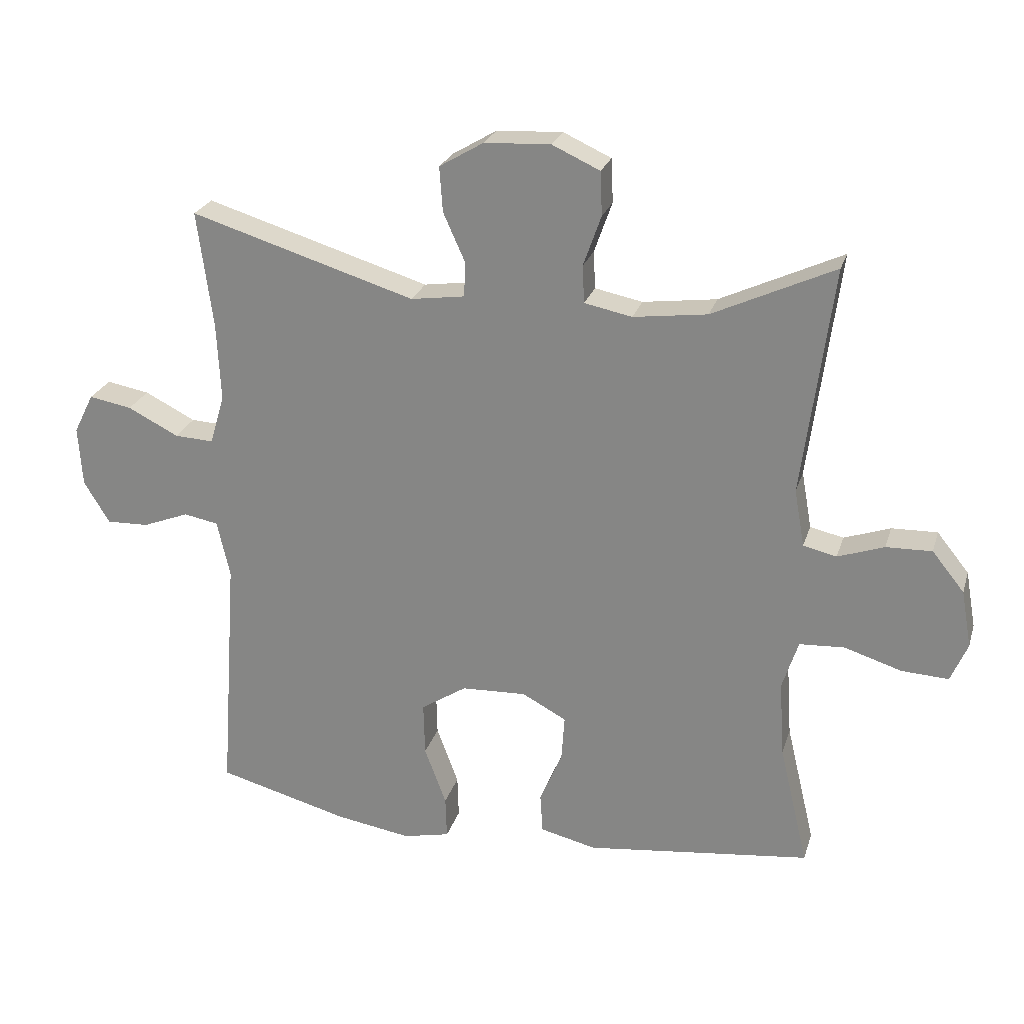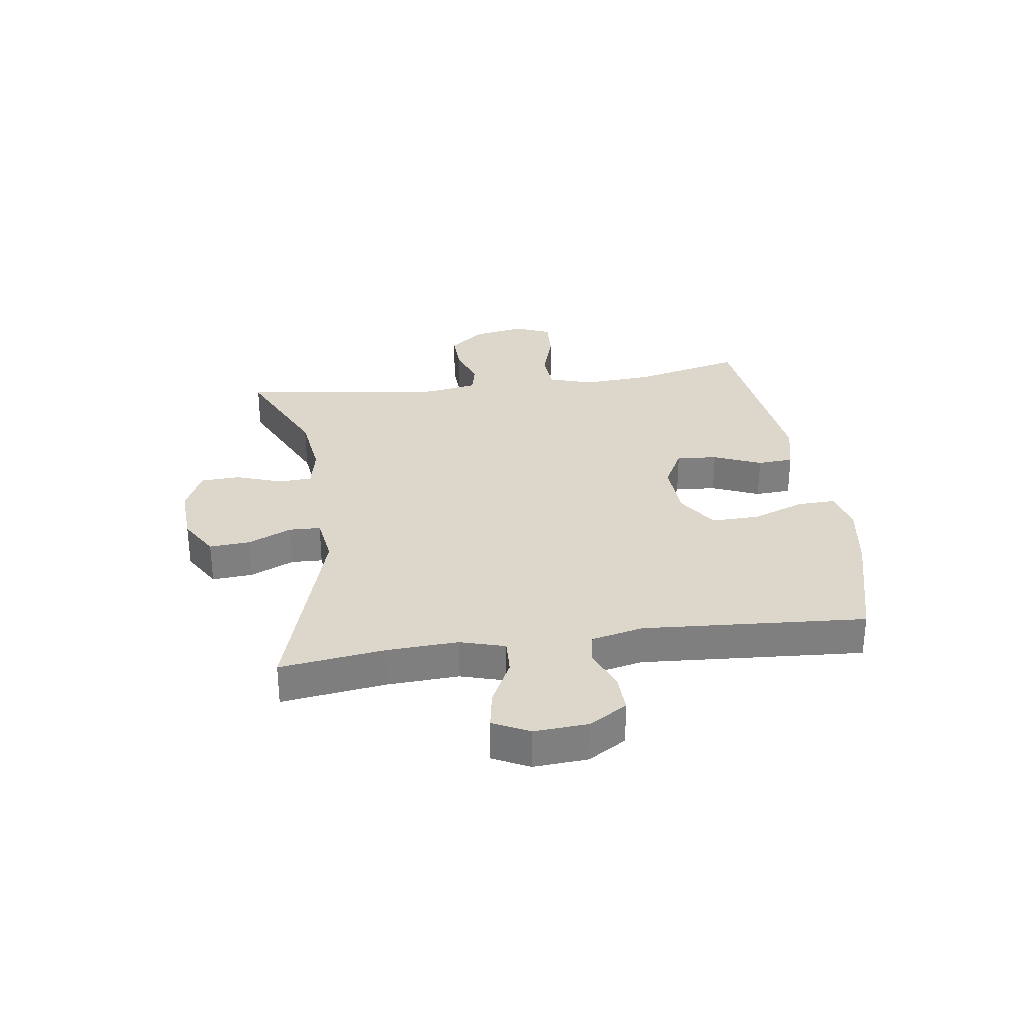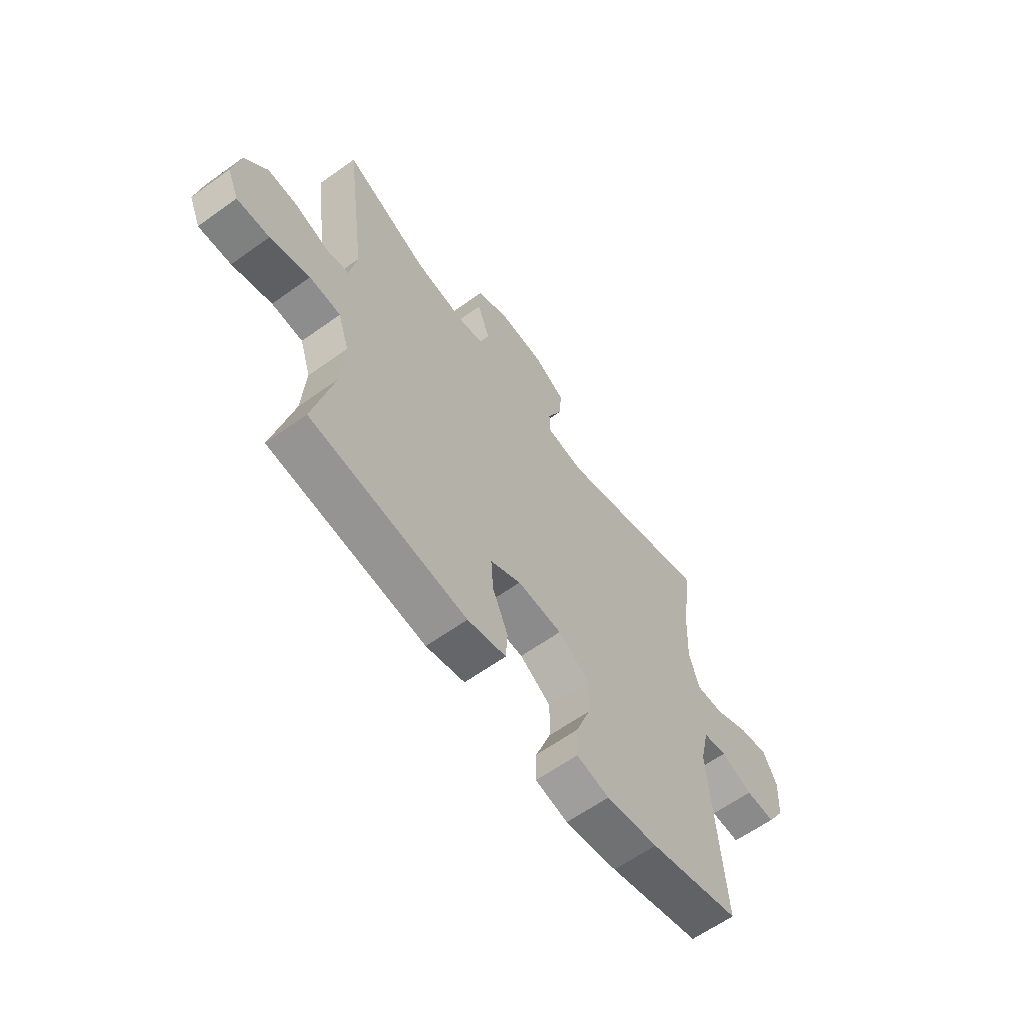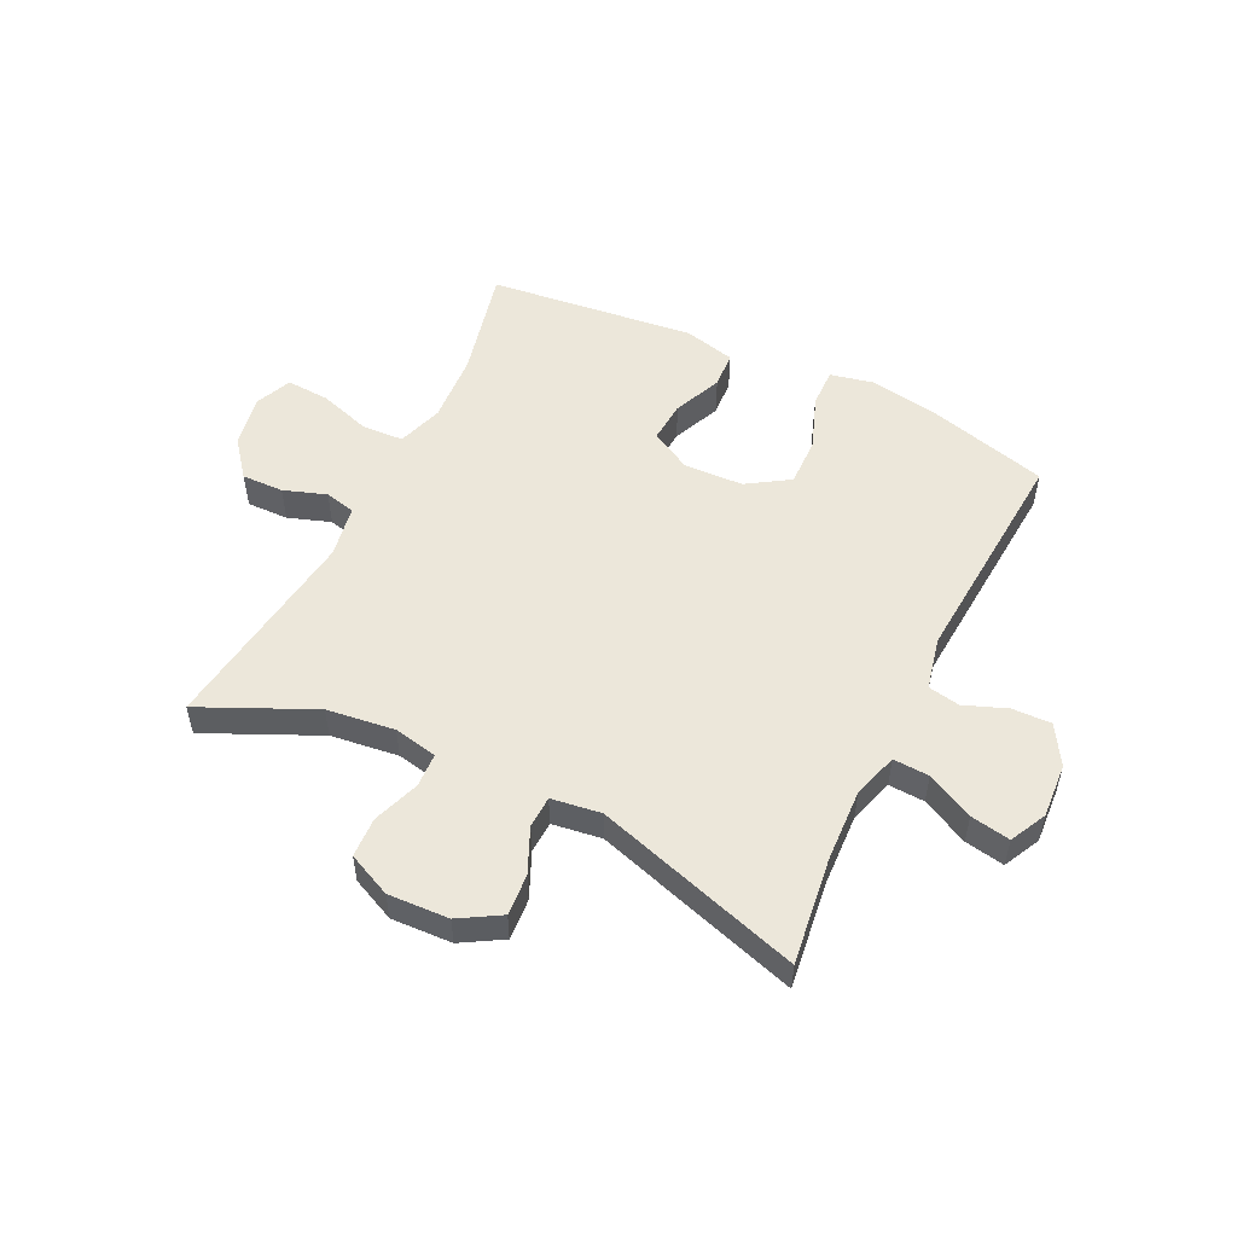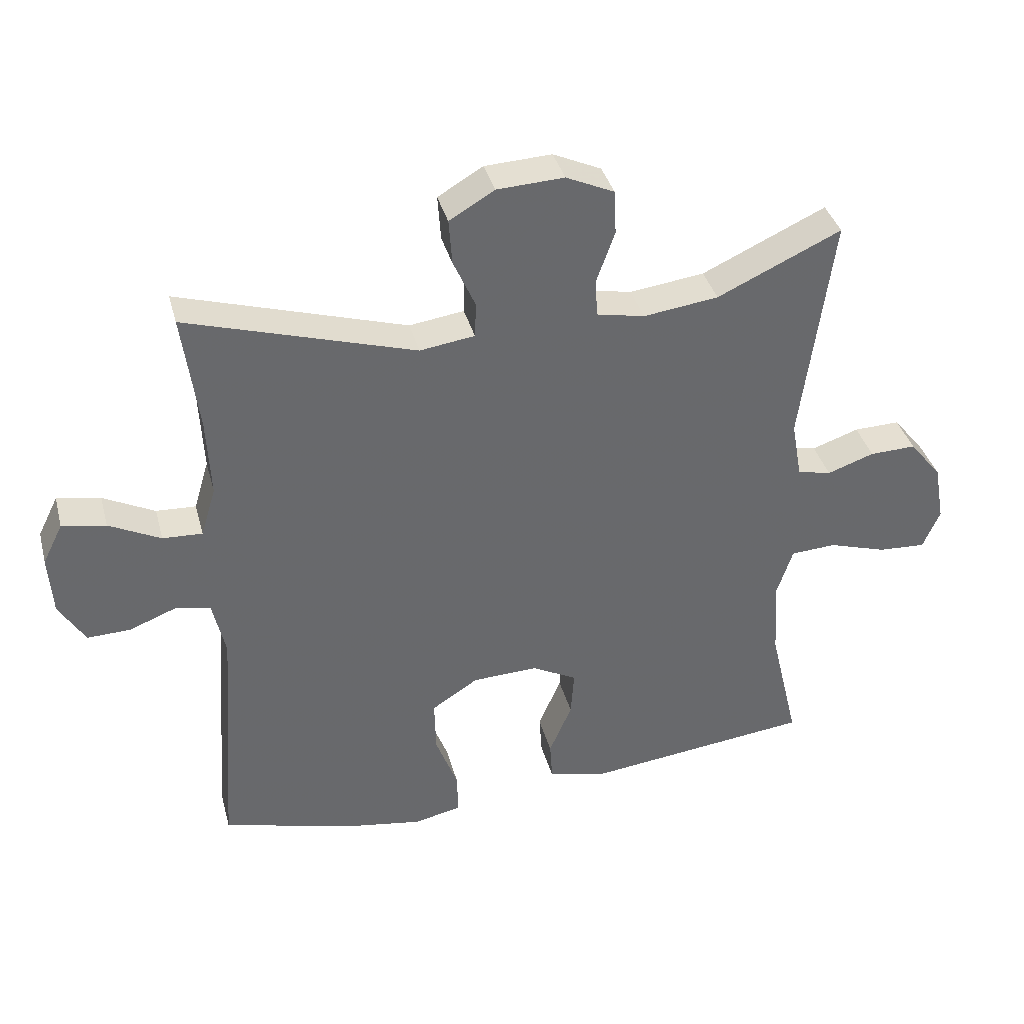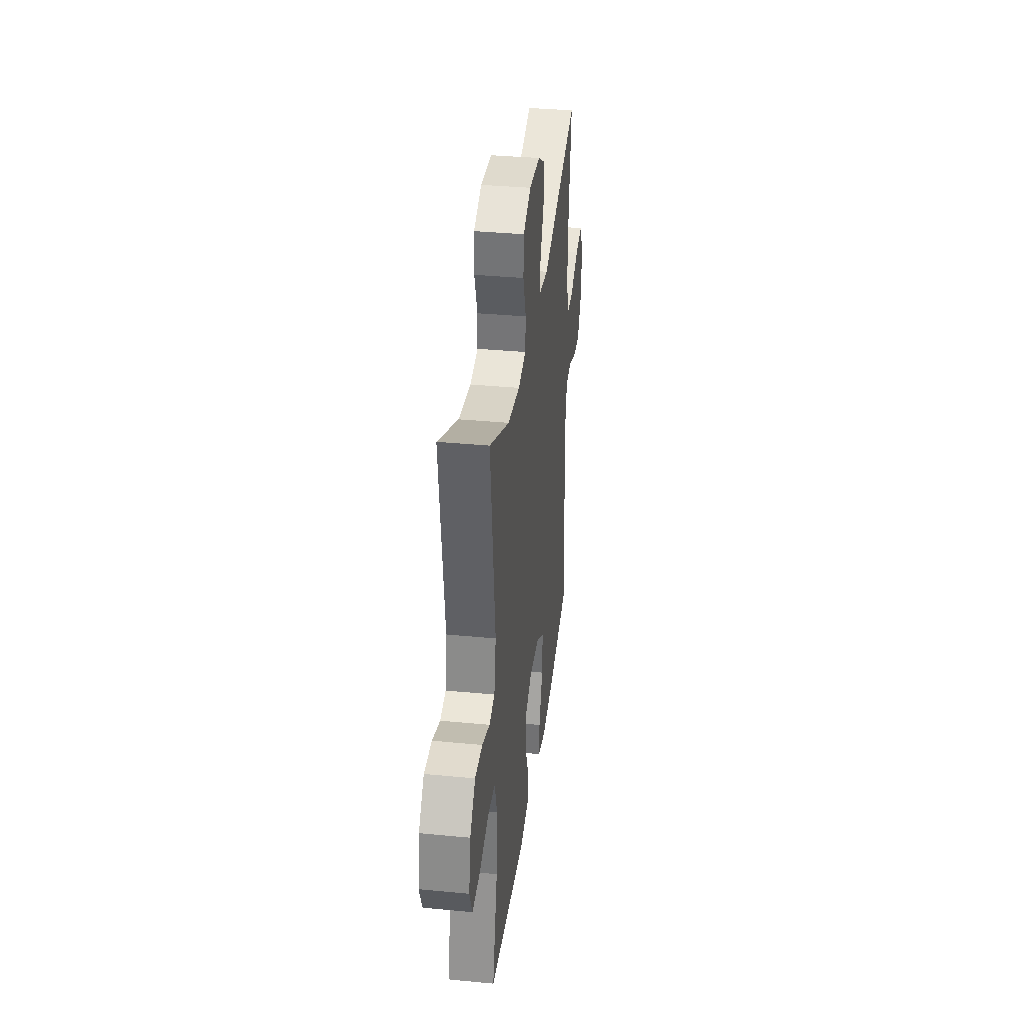
<metadata>
{"format":"obj","ext":"obj","renderer":"f3d","projection":"perspective","resolution":1024,"background":"white","views":[{"elev":24.5,"azim":-164.5,"up":"+Z"},{"elev":30.6,"azim":81.8,"up":"+Y"},{"elev":-62.3,"azim":-54.0,"up":"+Z"},{"elev":52.8,"azim":26.1,"up":"+Y"},{"elev":37.6,"azim":165.4,"up":"+Z"},{"elev":35.4,"azim":-82.7,"up":"+Z"}]}
</metadata>
<code>
v -0.5 0.07 -0.5
v -0.455 0.07 -0.31
v -0.447 0.07 -0.191
v -0.472 0.07 -0.114
v -0.542 0.07 -0.11
v -0.631 0.07 -0.138
v -0.704 0.07 -0.142
v -0.73 0.07 -0.081
v -0.714 0.07 0.008
v -0.664 0.07 0.07
v -0.593 0.07 0.068
v -0.521 0.07 0.043
v -0.469 0.07 0.055
v -0.453 0.07 0.144
v -0.5 0.07 0.5
v -0.31 0.07 0.412
v -0.195 0.07 0.397
v -0.121 0.07 0.412
v -0.118 0.07 0.47
v -0.146 0.07 0.549
v -0.143 0.07 0.617
v -0.069 0.07 0.651
v 0.034 0.07 0.646
v 0.103 0.07 0.605
v 0.098 0.07 0.535
v 0.064 0.07 0.459
v 0.066 0.07 0.405
v 0.15 0.07 0.393
v 0.5 0.07 0.5
v 0.476 0.07 0.319
v 0.47 0.07 0.196
v 0.493 0.07 0.119
v 0.554 0.07 0.122
v 0.633 0.07 0.162
v 0.7 0.07 0.174
v 0.731 0.07 0.112
v 0.725 0.07 0.019
v 0.685 0.07 -0.047
v 0.619 0.07 -0.045
v 0.547 0.07 -0.017
v 0.493 0.07 -0.027
v 0.473 0.07 -0.116
v 0.5 0.07 -0.5
v 0.295 0.07 -0.555
v 0.178 0.07 -0.574
v 0.105 0.07 -0.558
v 0.107 0.07 -0.492
v 0.141 0.07 -0.401
v 0.143 0.07 -0.318
v 0.072 0.07 -0.272
v -0.029 0.07 -0.268
v -0.098 0.07 -0.305
v -0.093 0.07 -0.376
v -0.058 0.07 -0.458
v -0.062 0.07 -0.52
v -0.149 0.07 -0.541
v -0.5 0 -0.5
v -0.455 0 -0.31
v -0.447 0 -0.191
v -0.472 0 -0.114
v -0.542 0 -0.11
v -0.631 0 -0.138
v -0.704 0 -0.142
v -0.73 0 -0.081
v -0.714 0 0.008
v -0.664 0 0.07
v -0.593 0 0.068
v -0.521 0 0.043
v -0.469 0 0.055
v -0.453 0 0.144
v -0.5 0 0.5
v -0.31 0 0.412
v -0.195 0 0.397
v -0.121 0 0.412
v -0.118 0 0.47
v -0.146 0 0.549
v -0.143 0 0.617
v -0.069 0 0.651
v 0.034 0 0.646
v 0.103 0 0.605
v 0.098 0 0.535
v 0.064 0 0.459
v 0.066 0 0.405
v 0.15 0 0.393
v 0.5 0 0.5
v 0.476 0 0.319
v 0.47 0 0.196
v 0.493 0 0.119
v 0.554 0 0.122
v 0.633 0 0.162
v 0.7 0 0.174
v 0.731 0 0.112
v 0.725 0 0.019
v 0.685 0 -0.047
v 0.619 0 -0.045
v 0.547 0 -0.017
v 0.493 0 -0.027
v 0.473 0 -0.116
v 0.5 0 -0.5
v 0.295 0 -0.555
v 0.178 0 -0.574
v 0.105 0 -0.558
v 0.107 0 -0.492
v 0.141 0 -0.401
v 0.143 0 -0.318
v 0.072 0 -0.272
v -0.029 0 -0.268
v -0.098 0 -0.305
v -0.093 0 -0.376
v -0.058 0 -0.458
v -0.062 0 -0.52
v -0.149 0 -0.541
f 56 1 2
f 55 56 2
f 54 55 2
f 53 54 2
f 52 53 2 3
f 51 52 3 4
f 50 51 4
f 46 47 48
f 45 46 48
f 44 45 48
f 43 44 48
f 42 43 48
f 41 42 48 49
f 38 39 40
f 37 38 40
f 36 37 40
f 35 36 40
f 34 35 40
f 33 34 40
f 32 33 40 41
f 41 49 50
f 32 41 50
f 31 32 50
f 28 29 30
f 31 50 4
f 30 31 4
f 28 30 4
f 27 28 4
f 24 25 26
f 23 24 26
f 22 23 26
f 21 22 26
f 20 21 26
f 19 20 26
f 14 15 16
f 13 14 16 17
f 10 11 12
f 9 10 12
f 8 9 12
f 7 8 12
f 6 7 12
f 5 6 12
f 5 12 13
f 13 17 18
f 5 13 18
f 4 5 18
f 18 19 26 27
f 4 18 27
f 58 57 112
f 58 112 111
f 58 111 110
f 58 110 109
f 59 58 109 108
f 60 59 108 107
f 60 107 106
f 104 103 102
f 104 102 101
f 104 101 100
f 104 100 99
f 104 99 98
f 105 104 98 97
f 96 95 94
f 96 94 93
f 96 93 92
f 96 92 91
f 96 91 90
f 96 90 89
f 97 96 89 88
f 106 105 97
f 106 97 88
f 106 88 87
f 86 85 84
f 60 106 87
f 60 87 86
f 60 86 84
f 60 84 83
f 82 81 80
f 82 80 79
f 82 79 78
f 82 78 77
f 82 77 76
f 82 76 75
f 72 71 70
f 73 72 70 69
f 68 67 66
f 68 66 65
f 68 65 64
f 68 64 63
f 68 63 62
f 68 62 61
f 69 68 61
f 74 73 69
f 74 69 61
f 74 61 60
f 83 82 75 74
f 83 74 60
f 1 57 58 2
f 2 58 59 3
f 3 59 60 4
f 4 60 61 5
f 5 61 62 6
f 6 62 63 7
f 7 63 64 8
f 8 64 65 9
f 9 65 66 10
f 10 66 67 11
f 11 67 68 12
f 12 68 69 13
f 13 69 70 14
f 14 70 71 15
f 15 71 72 16
f 16 72 73 17
f 17 73 74 18
f 18 74 75 19
f 19 75 76 20
f 20 76 77 21
f 21 77 78 22
f 22 78 79 23
f 23 79 80 24
f 24 80 81 25
f 25 81 82 26
f 26 82 83 27
f 27 83 84 28
f 28 84 85 29
f 29 85 86 30
f 30 86 87 31
f 31 87 88 32
f 32 88 89 33
f 33 89 90 34
f 34 90 91 35
f 35 91 92 36
f 36 92 93 37
f 37 93 94 38
f 38 94 95 39
f 39 95 96 40
f 40 96 97 41
f 41 97 98 42
f 42 98 99 43
f 43 99 100 44
f 44 100 101 45
f 45 101 102 46
f 46 102 103 47
f 47 103 104 48
f 48 104 105 49
f 49 105 106 50
f 50 106 107 51
f 51 107 108 52
f 52 108 109 53
f 53 109 110 54
f 54 110 111 55
f 55 111 112 56
f 56 112 57 1

</code>
